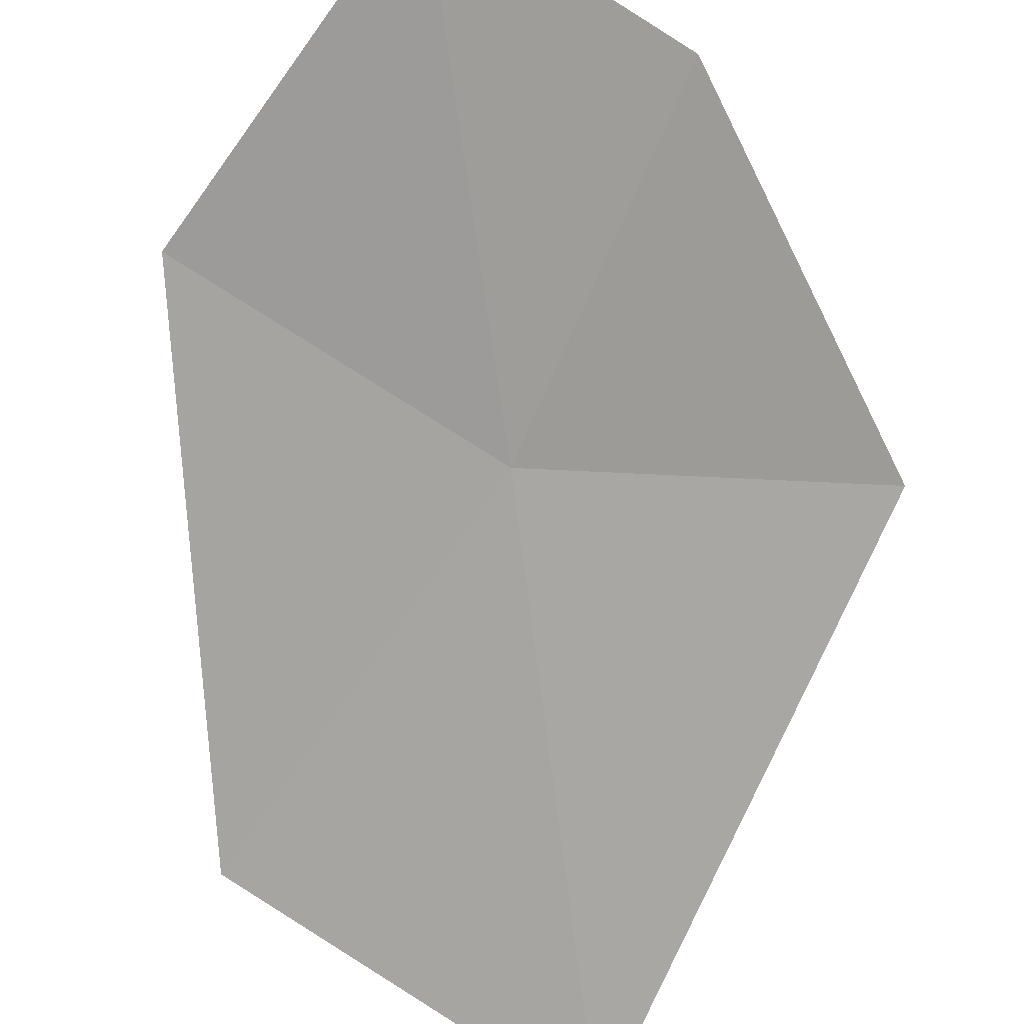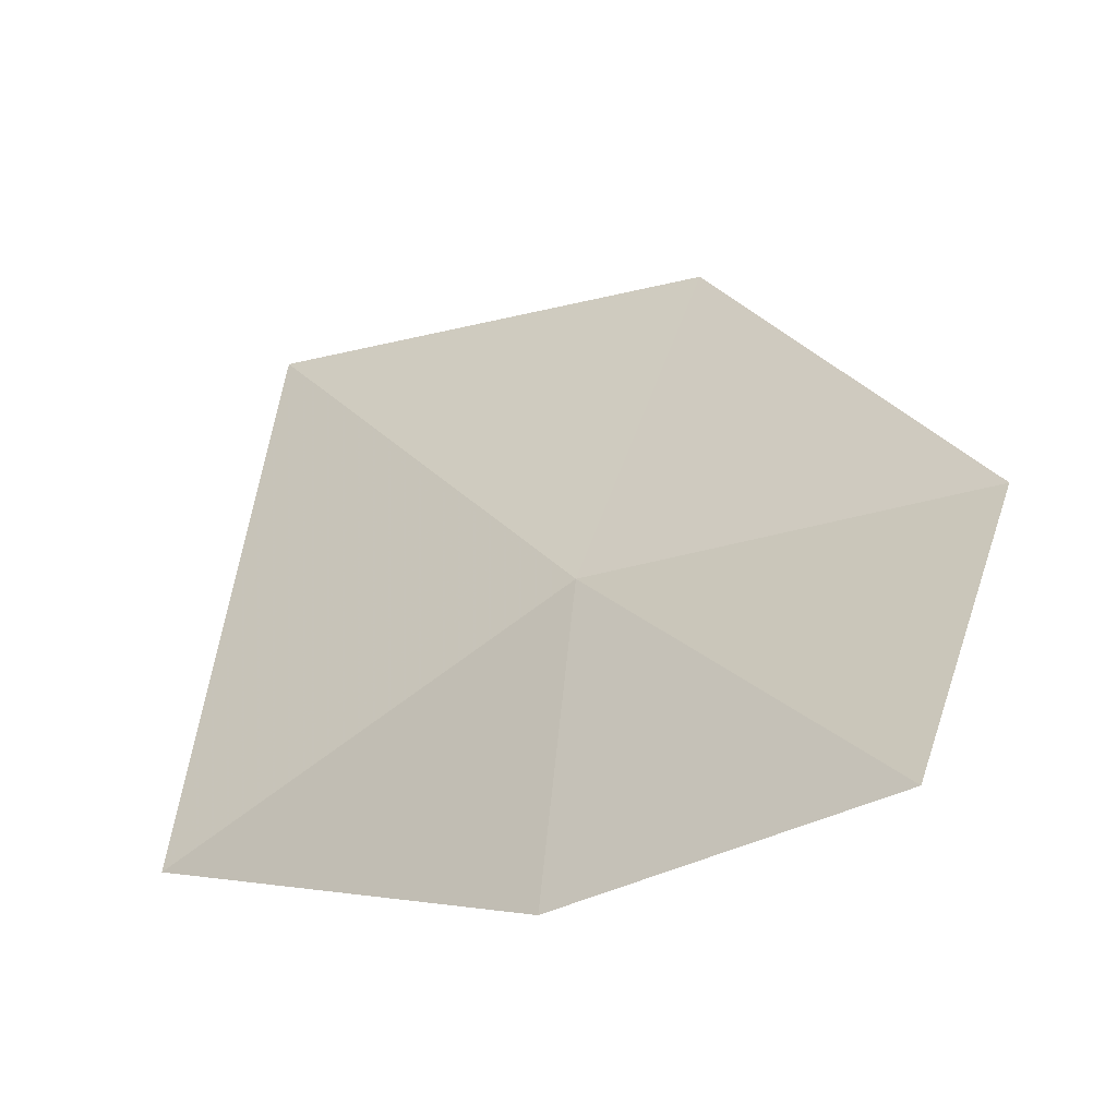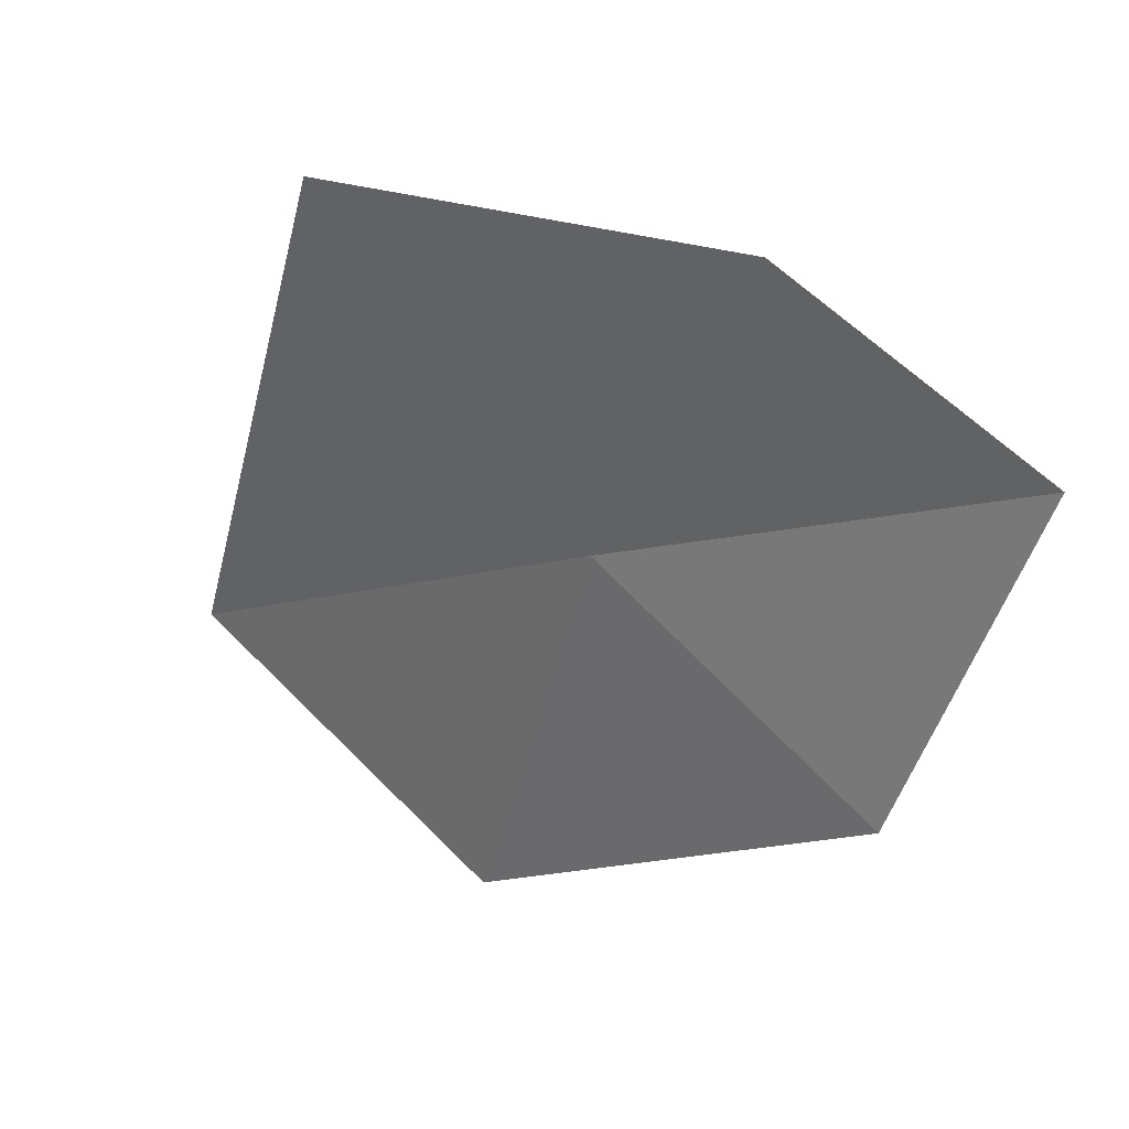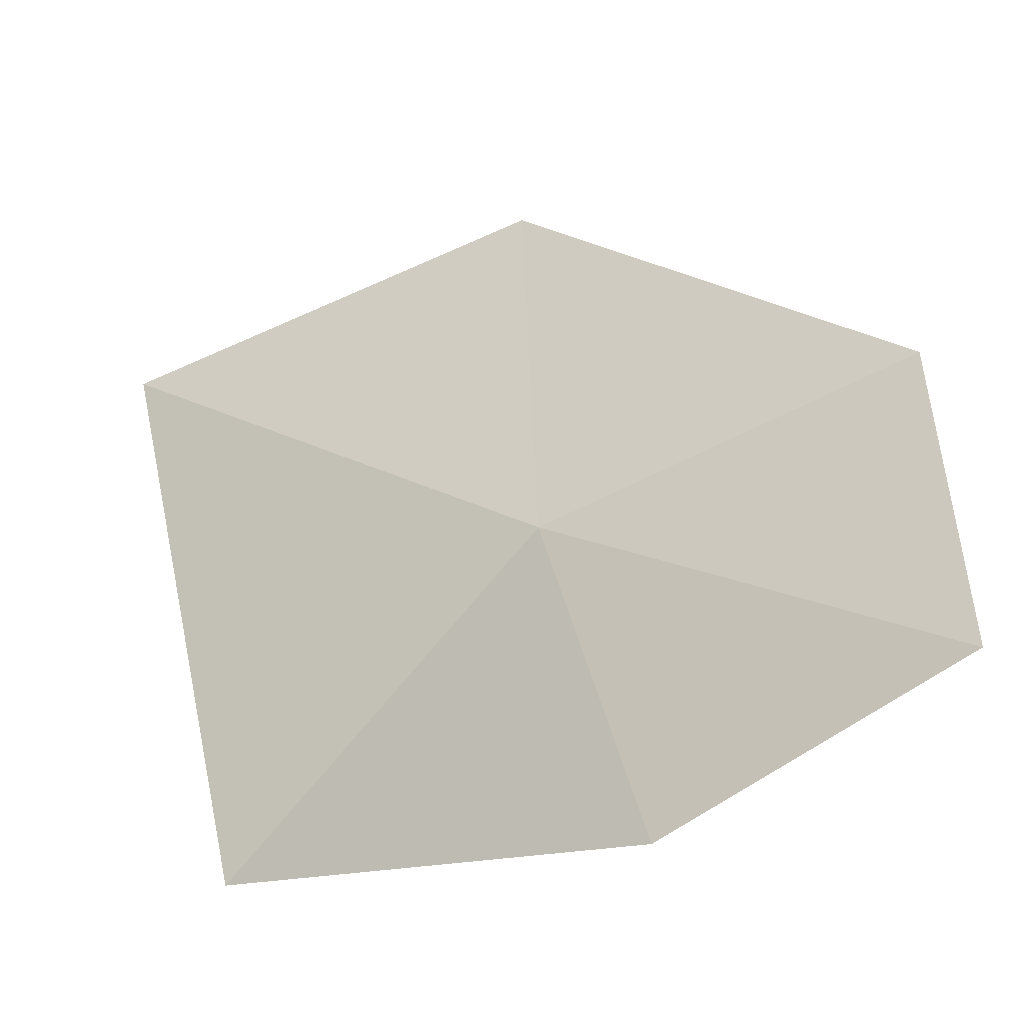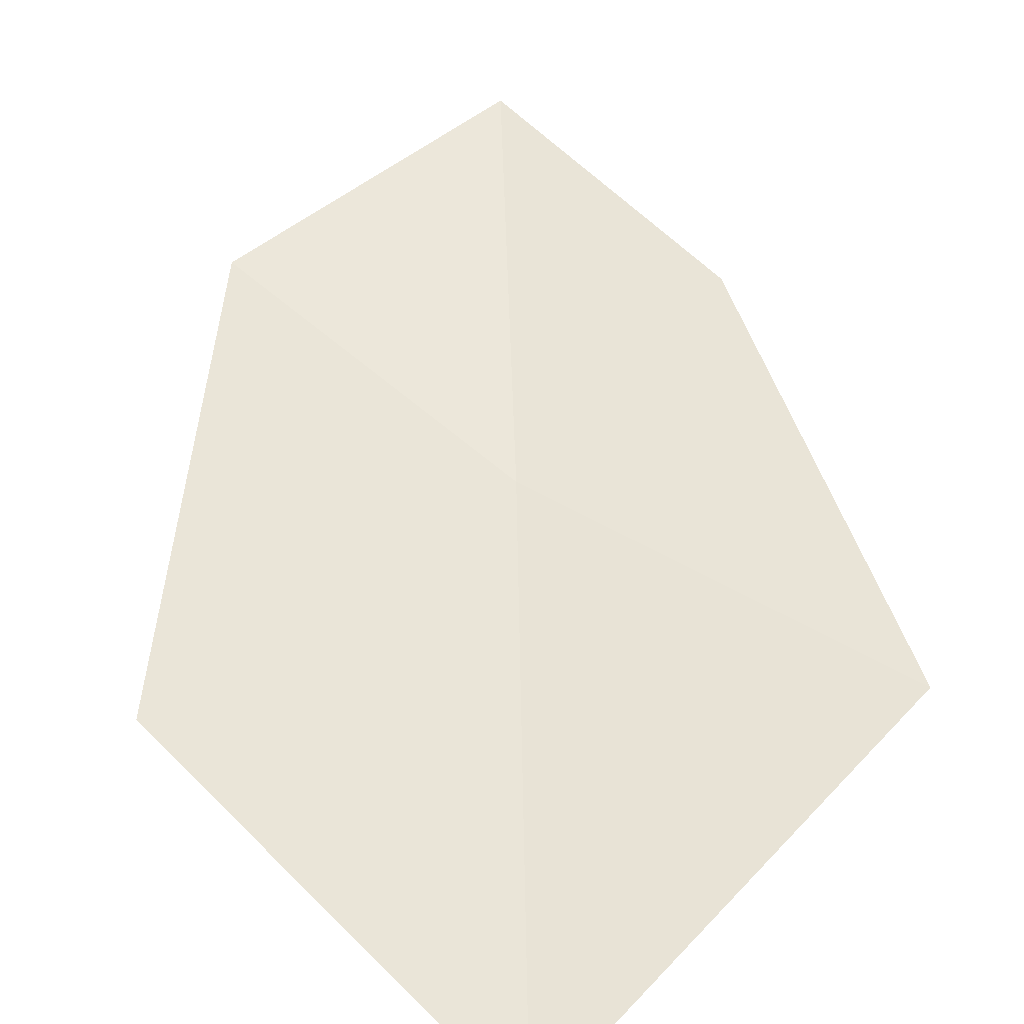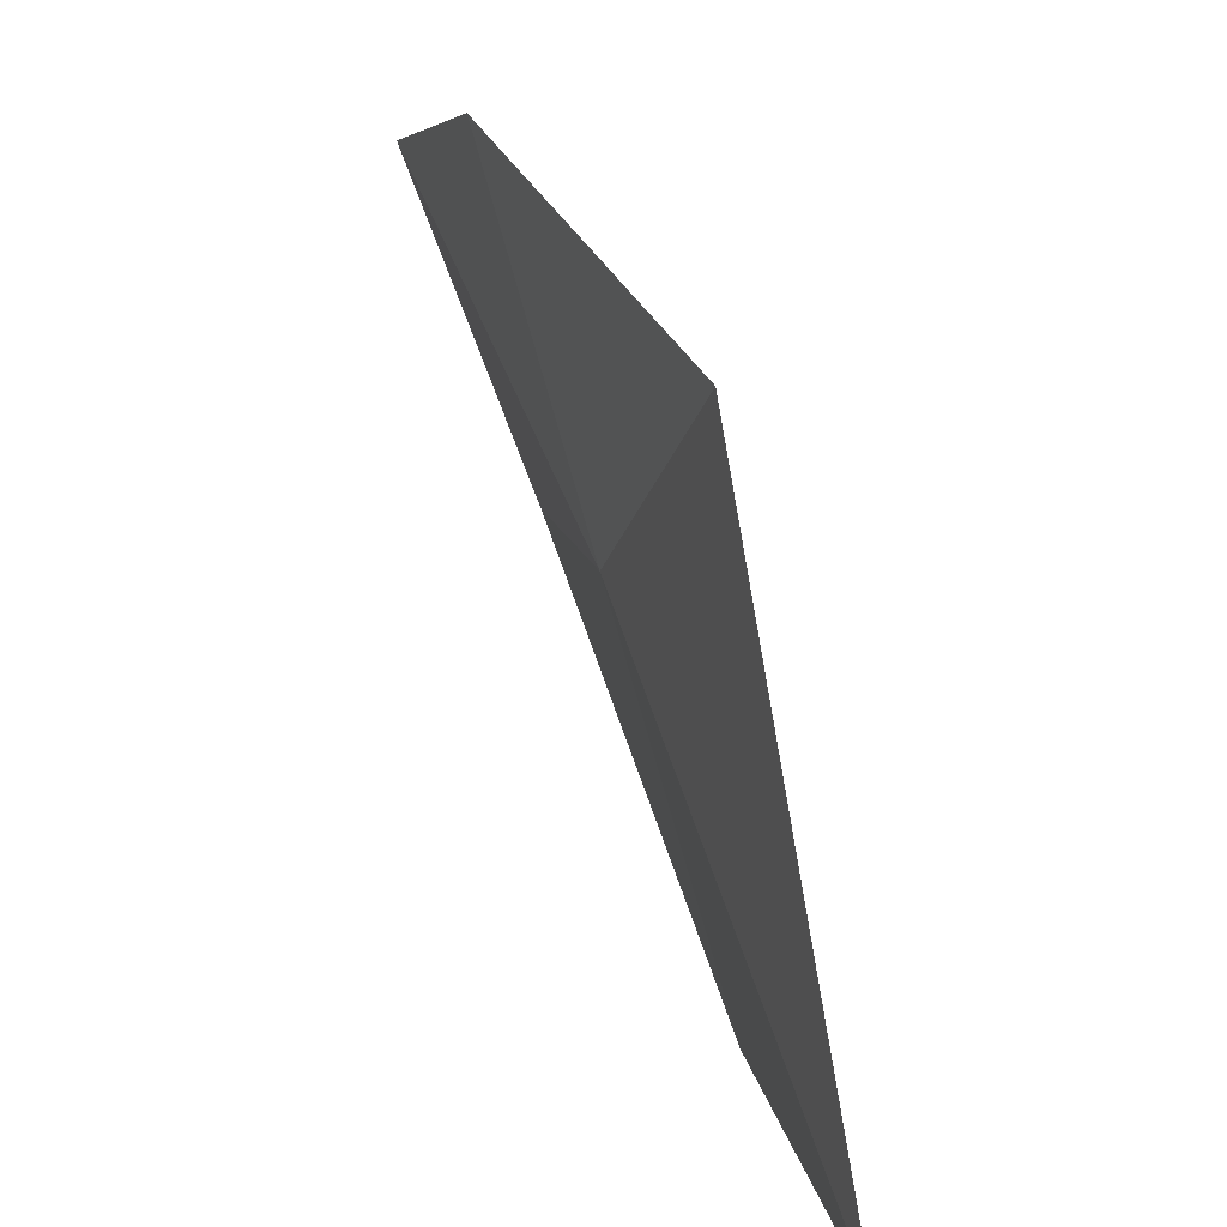
<metadata>
{"format":"obj","ext":"obj","renderer":"f3d","projection":"perspective","resolution":1024,"background":"white","views":[{"elev":77.2,"azim":-148.4,"up":"+Y"},{"elev":54.8,"azim":10.2,"up":"+Y"},{"elev":50.4,"azim":76.5,"up":"+Z"},{"elev":57.8,"azim":-7.0,"up":"+Y"},{"elev":15.2,"azim":-140.8,"up":"+Y"},{"elev":15.0,"azim":-71.8,"up":"+Z"}]}
</metadata>
<code>
v -0.1753 18.02 21.94
v -1.391 16.92 20.5
v -1.199 17.39 22.68
v -0.04679 18.45 23.19
v 0.7693 19 23.02
v 0.9088 18.58 21.85
v -0.04252 17.63 20.5
f 1 2 3
f 1 4 5
f 1 3 4
f 1 5 6
f 1 6 7
f 1 7 2

</code>
